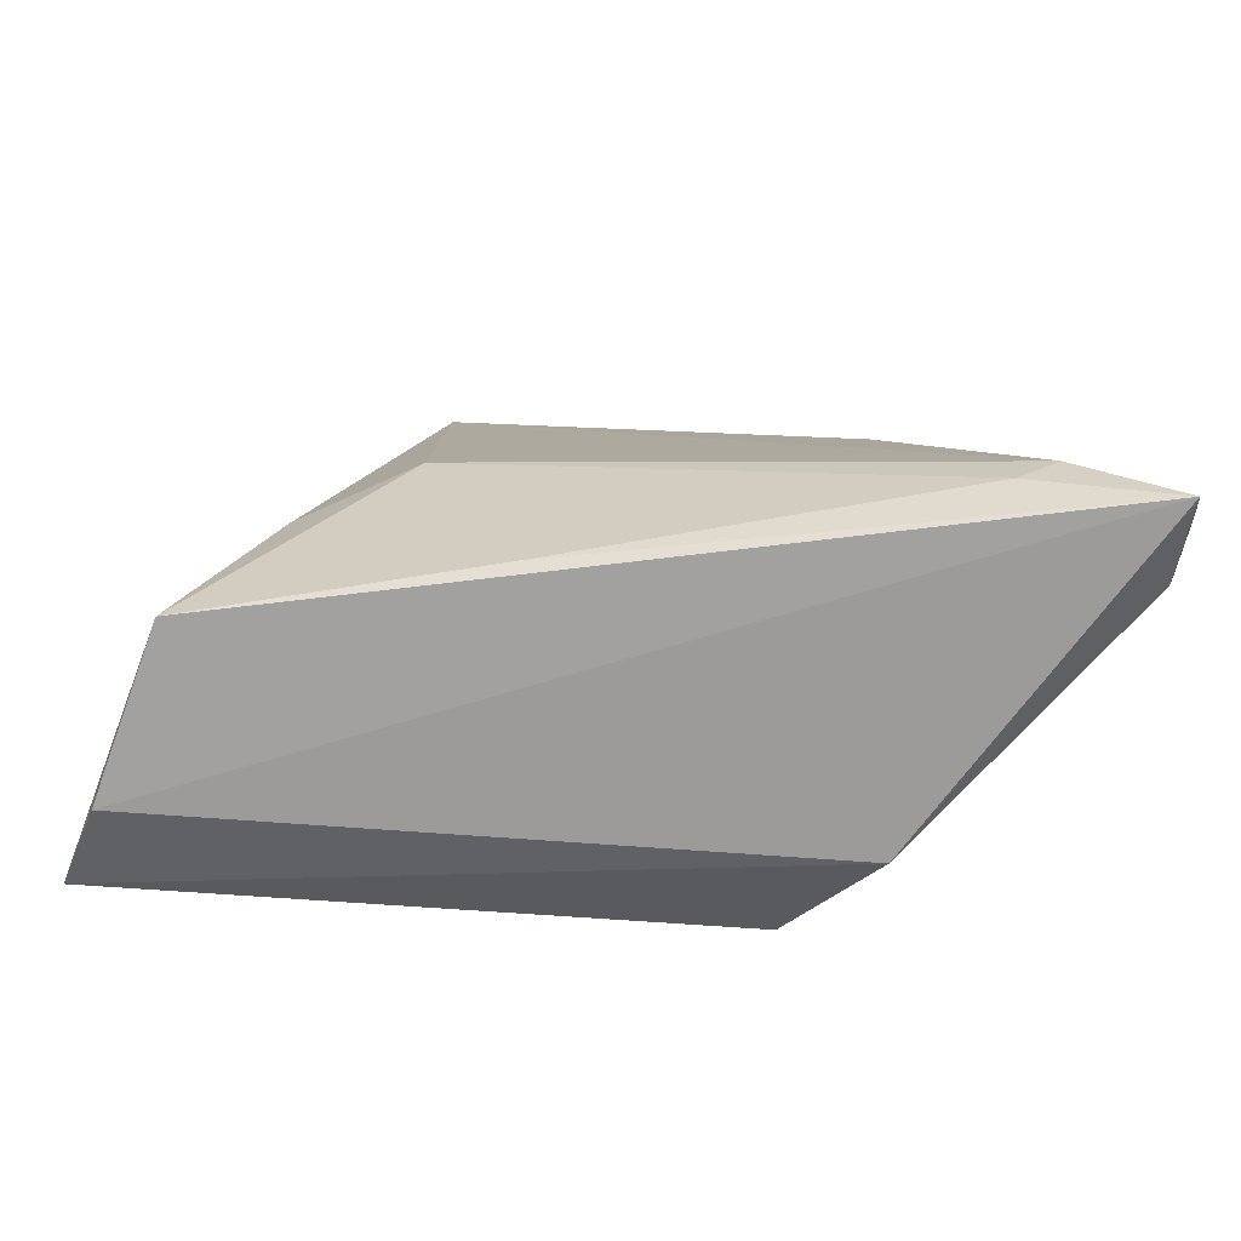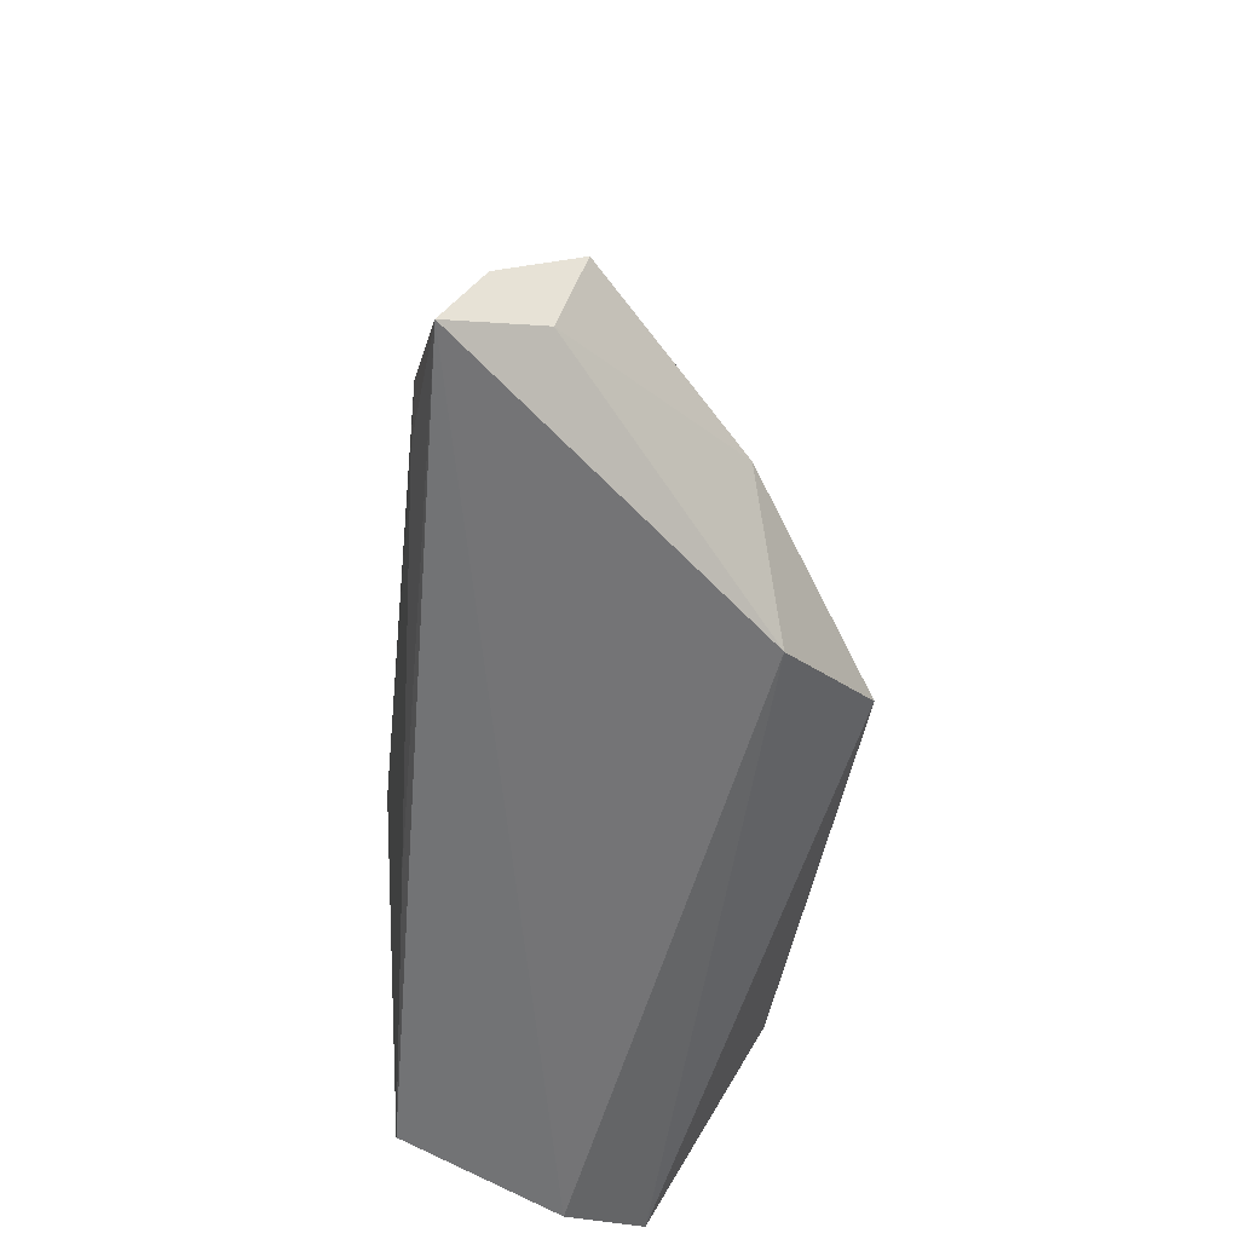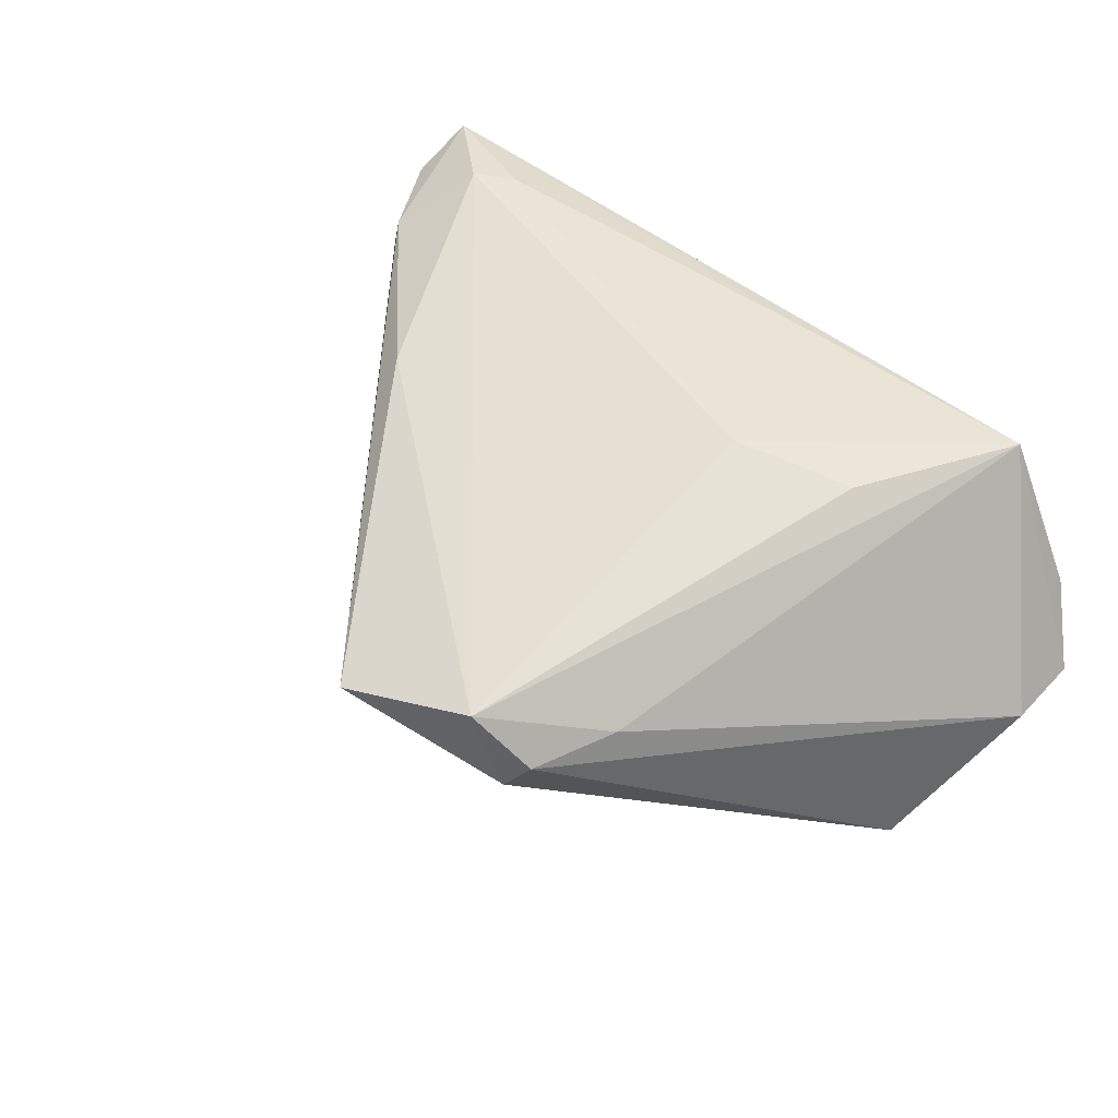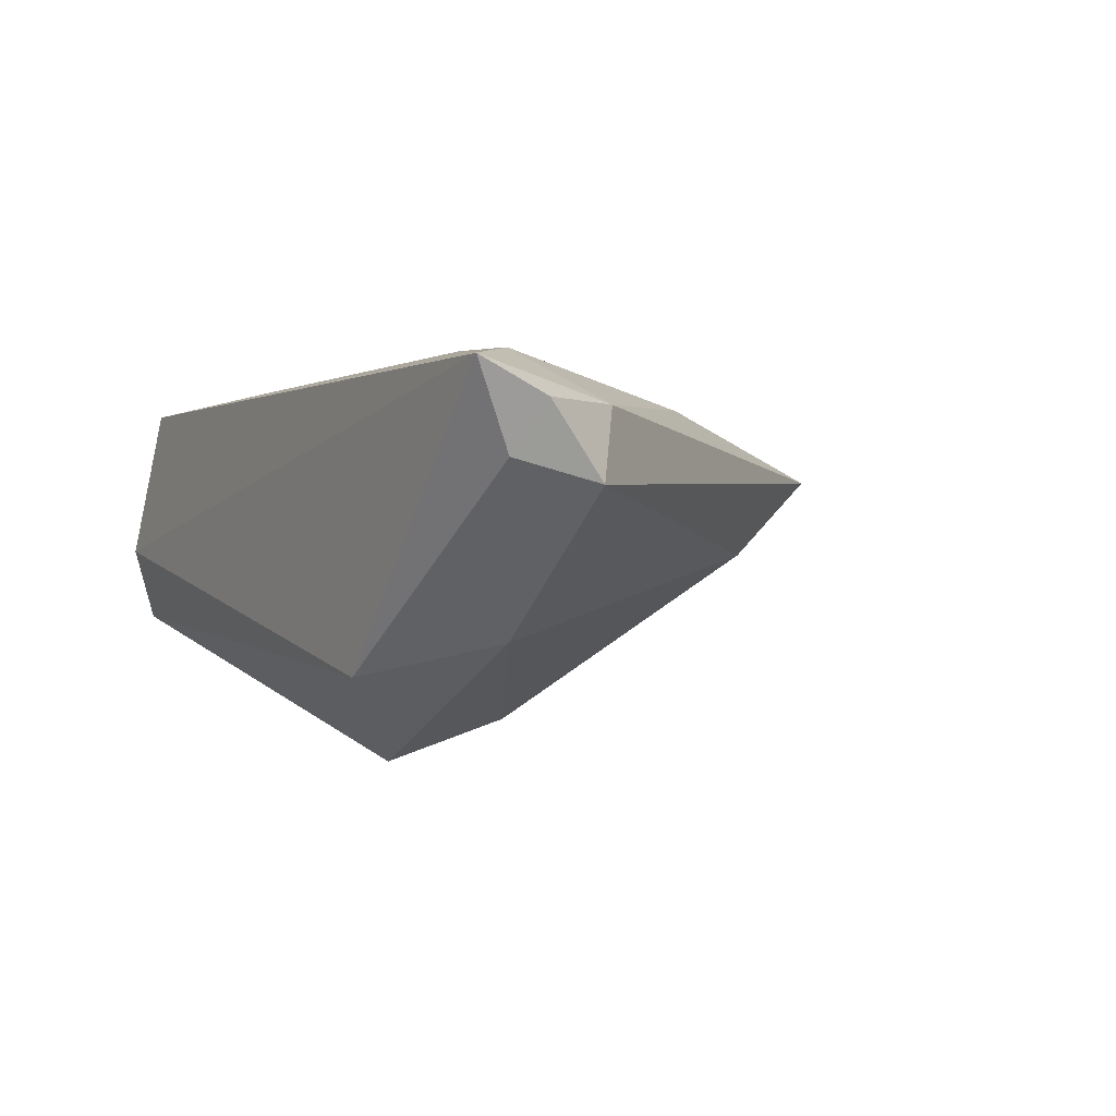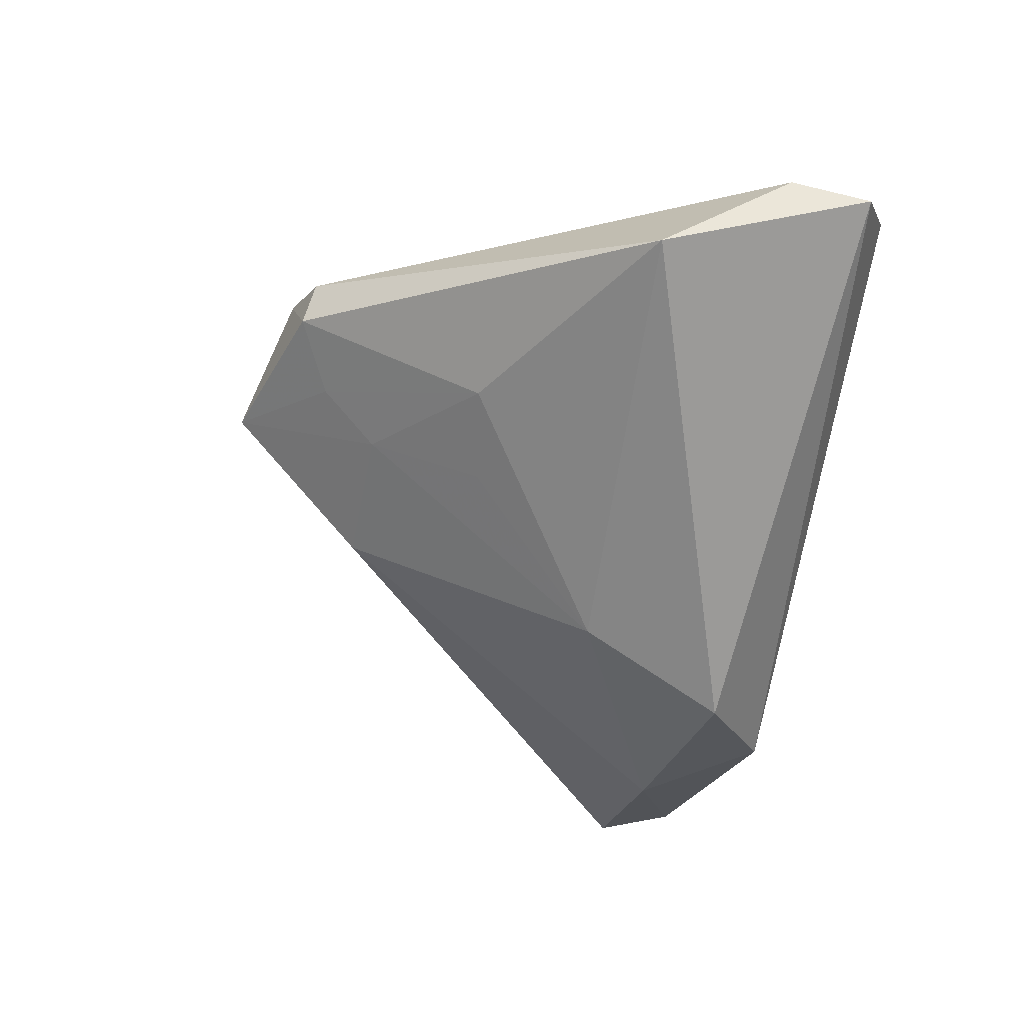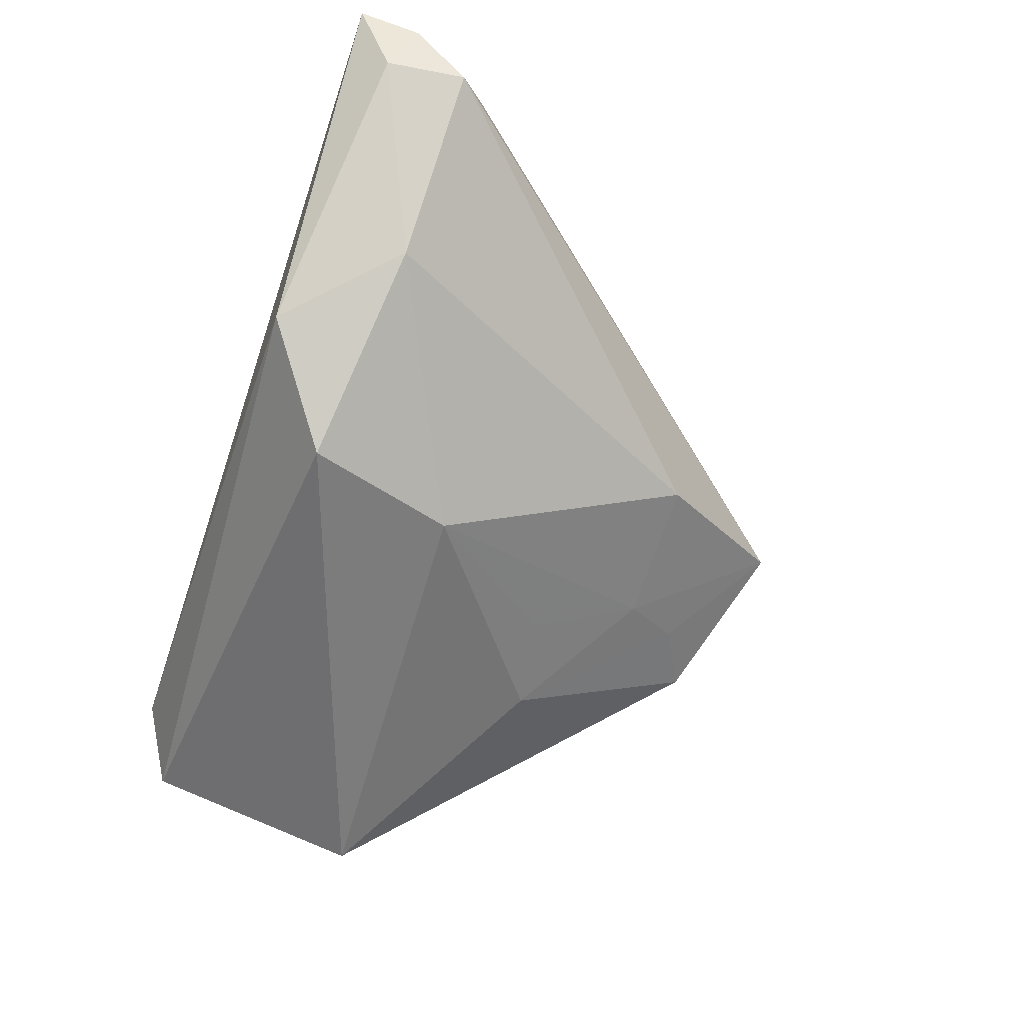
<metadata>
{"format":"obj","ext":"obj","renderer":"f3d","projection":"perspective","resolution":1024,"background":"white","views":[{"elev":-69.7,"azim":5.4,"up":"+Y"},{"elev":-56.3,"azim":83.6,"up":"+Y"},{"elev":45.1,"azim":-137.8,"up":"+Z"},{"elev":1.3,"azim":60.7,"up":"+Z"},{"elev":-65.3,"azim":-101.1,"up":"+Z"},{"elev":-59.0,"azim":71.1,"up":"+Z"}]}
</metadata>
<code>
v 0.06278 -0.0196 0.01558
v 0.03026 -0.02759 -0.01546
v -0.05291 -0.02309 -0.01208
v -0.02572 0.03707 0.005867
v 0.03406 0.01399 0.01589
v 0.0616 -0.02759 0.01988
v -0.003391 0.03579 -0.006078
v 0.01511 0.0359 -0.00231
v 0.05018 -0.01798 0.02154
v -0.01768 0.04852 -0.0002481
v 0.01871 -0.01772 -0.02685
v -0.01784 0.02297 -0.01612
v -0.03828 -0.02676 0.01693
v -0.005303 0.0208 -0.01518
v 0.002687 0.05538 0.007627
v 0.01135 0.001899 -0.0232
v 0.05625 -0.008268 0.01524
v -0.008466 0.04365 -0.001949
v -0.02792 -0.00472 0.01808
v -0.02141 0.04762 0.004865
v 0.06184 -0.01247 0.006499
v -0.002834 -0.02507 0.01873
v -0.04643 0.004713 -0.0261
v 0.04262 -0.0138 -0.01125
v -0.05337 -0.01217 -0.012
v 0.04515 -0.0213 0.02128
v -0.01487 0.05074 0.01198
v 0.0595 -0.02263 0.00937
v -0.04754 -0.02759 -0.002287
v -0.01365 0.001448 0.02154
f 16 11 23
f 13 29 6
f 6 29 2
f 23 11 3
f 29 13 3
f 11 2 3
f 3 2 29
f 30 9 27
f 17 21 15
f 17 9 6
f 12 16 23
f 15 21 8
f 11 16 24
f 24 2 11
f 24 8 21
f 16 8 24
f 6 9 26
f 26 9 30
f 6 2 28
f 28 24 21
f 2 24 28
f 15 27 5
f 5 27 9
f 5 17 15
f 9 17 5
f 19 13 30
f 30 27 19
f 19 27 13
f 10 27 15
f 10 12 23
f 13 27 4
f 1 17 6
f 21 17 1
f 6 28 1
f 1 28 21
f 7 8 16
f 15 8 7
f 22 13 6
f 6 26 22
f 30 13 22
f 22 26 30
f 27 10 20
f 20 4 27
f 20 10 23
f 25 3 13
f 13 4 25
f 23 3 25
f 25 20 23
f 4 20 25
f 16 12 14
f 14 7 16
f 12 7 14
f 12 10 18
f 18 7 12
f 18 10 15
f 15 7 18

</code>
